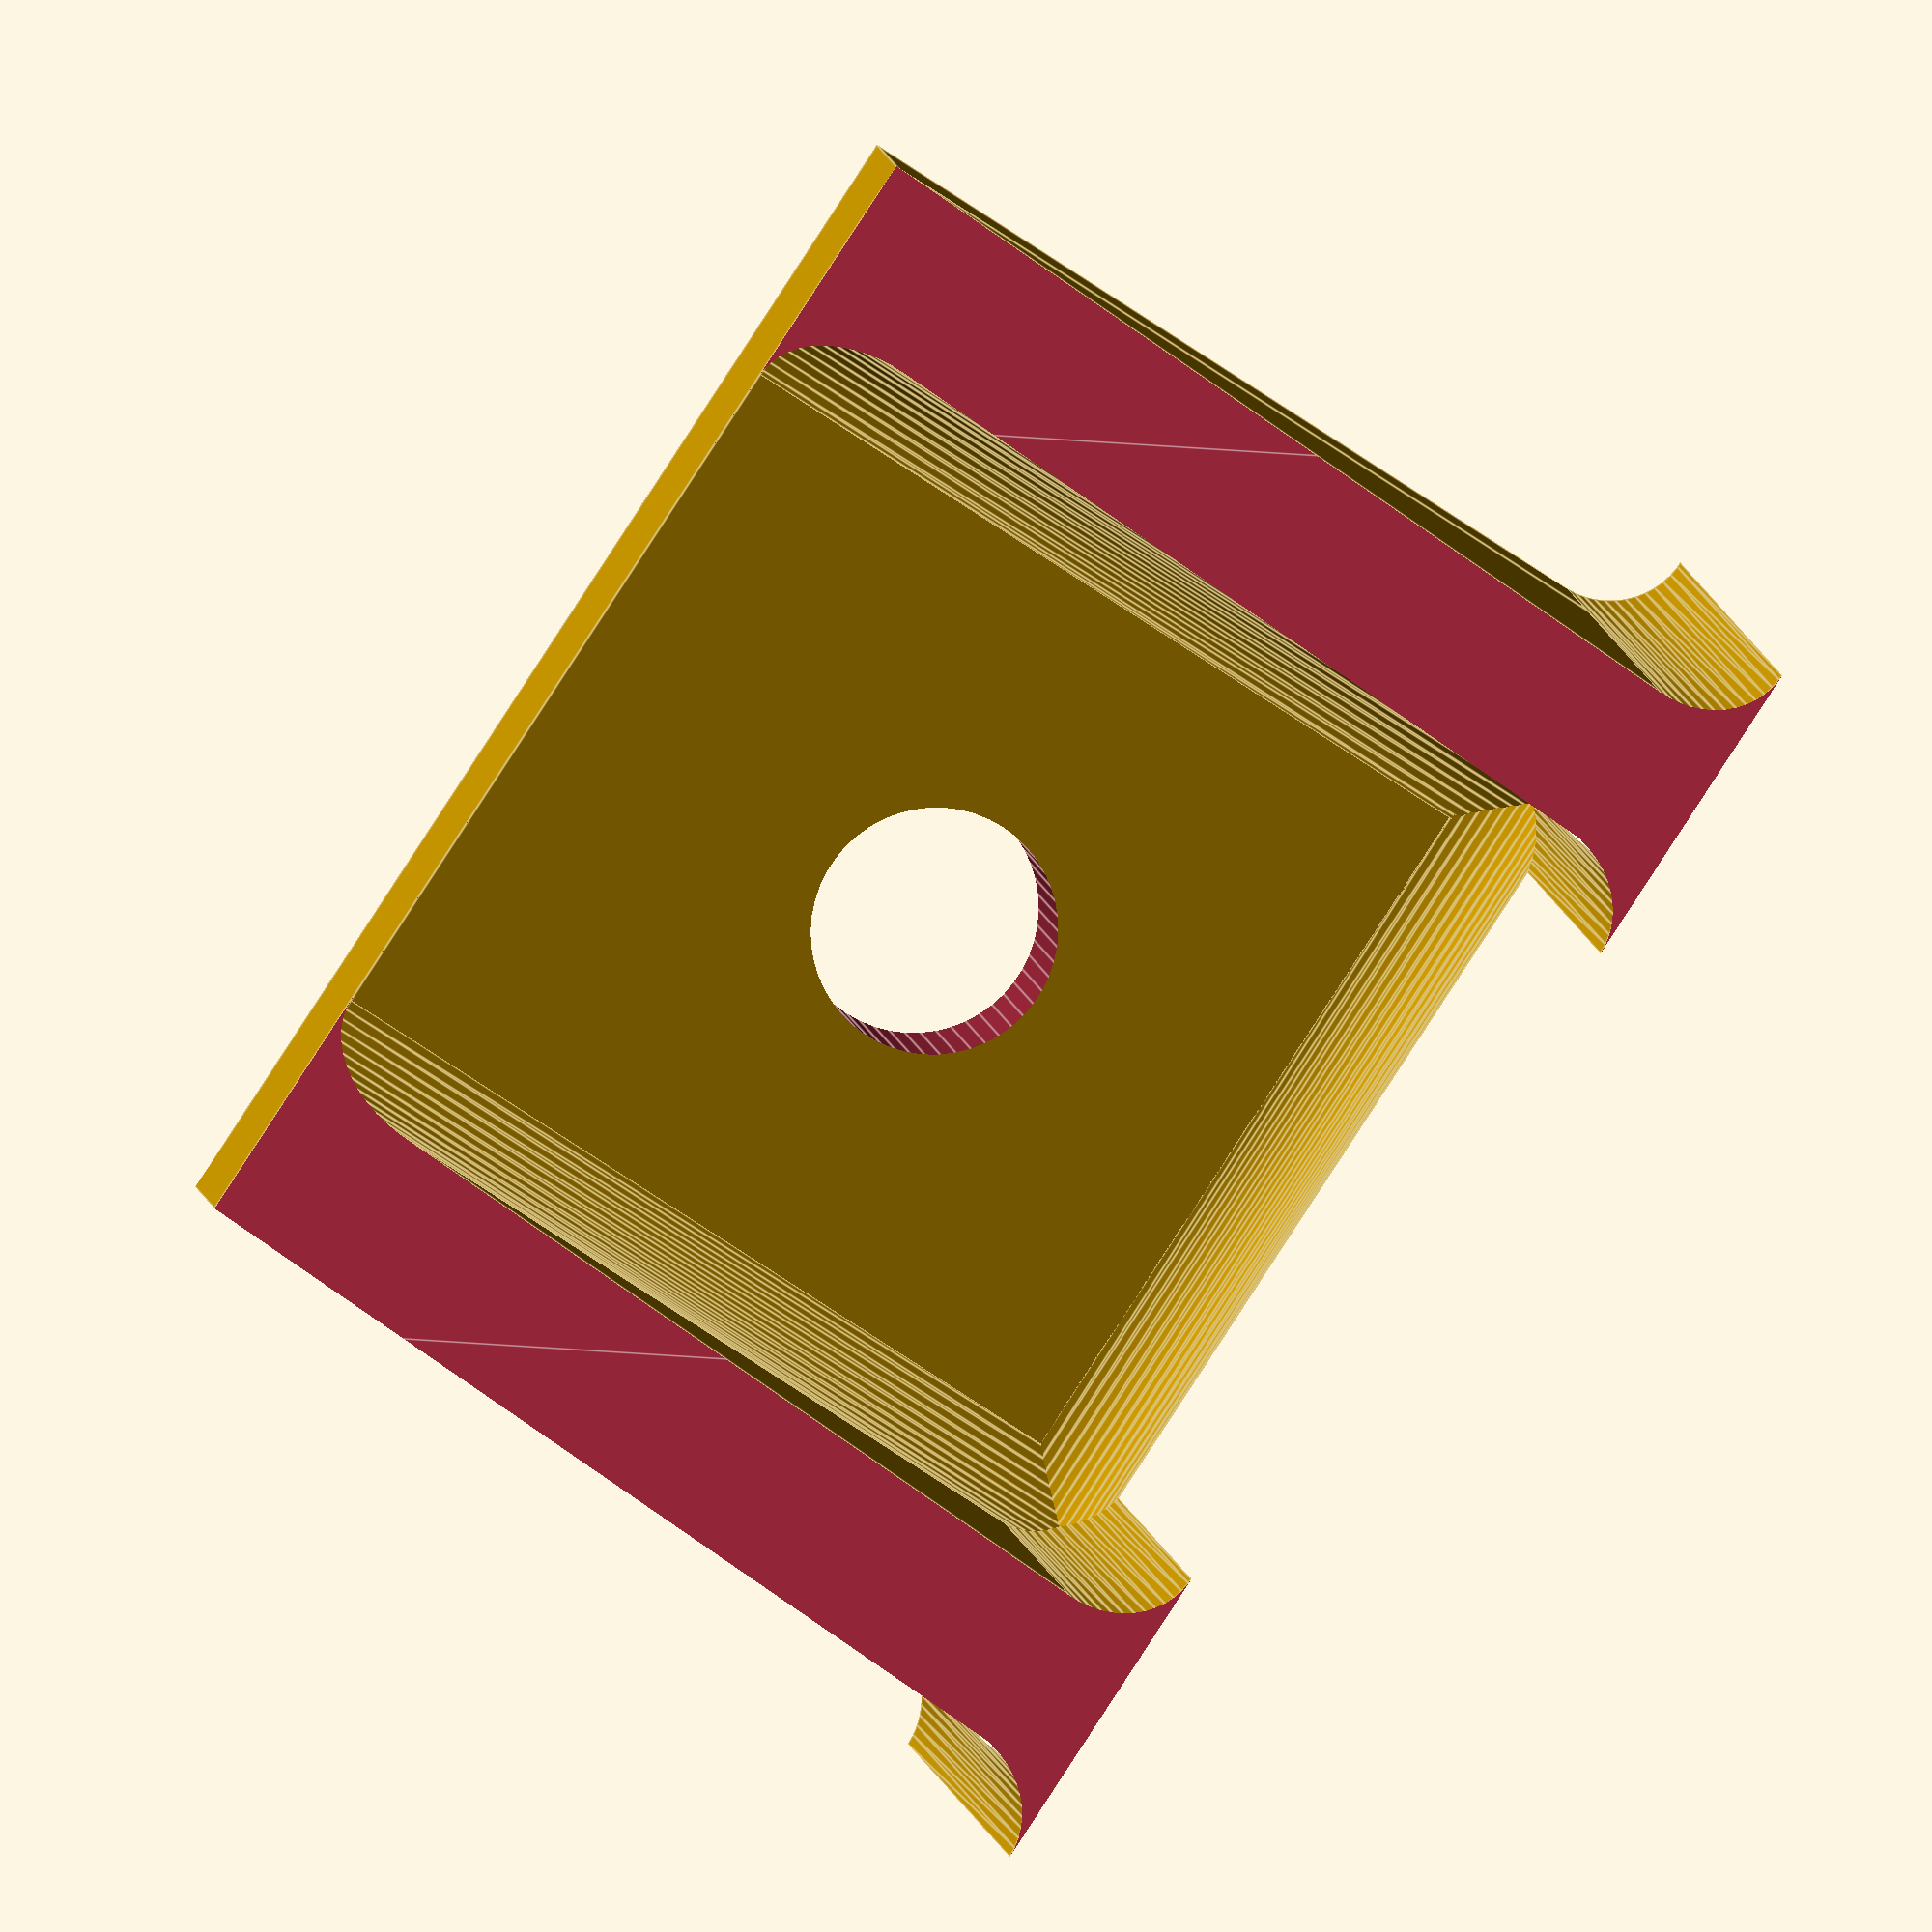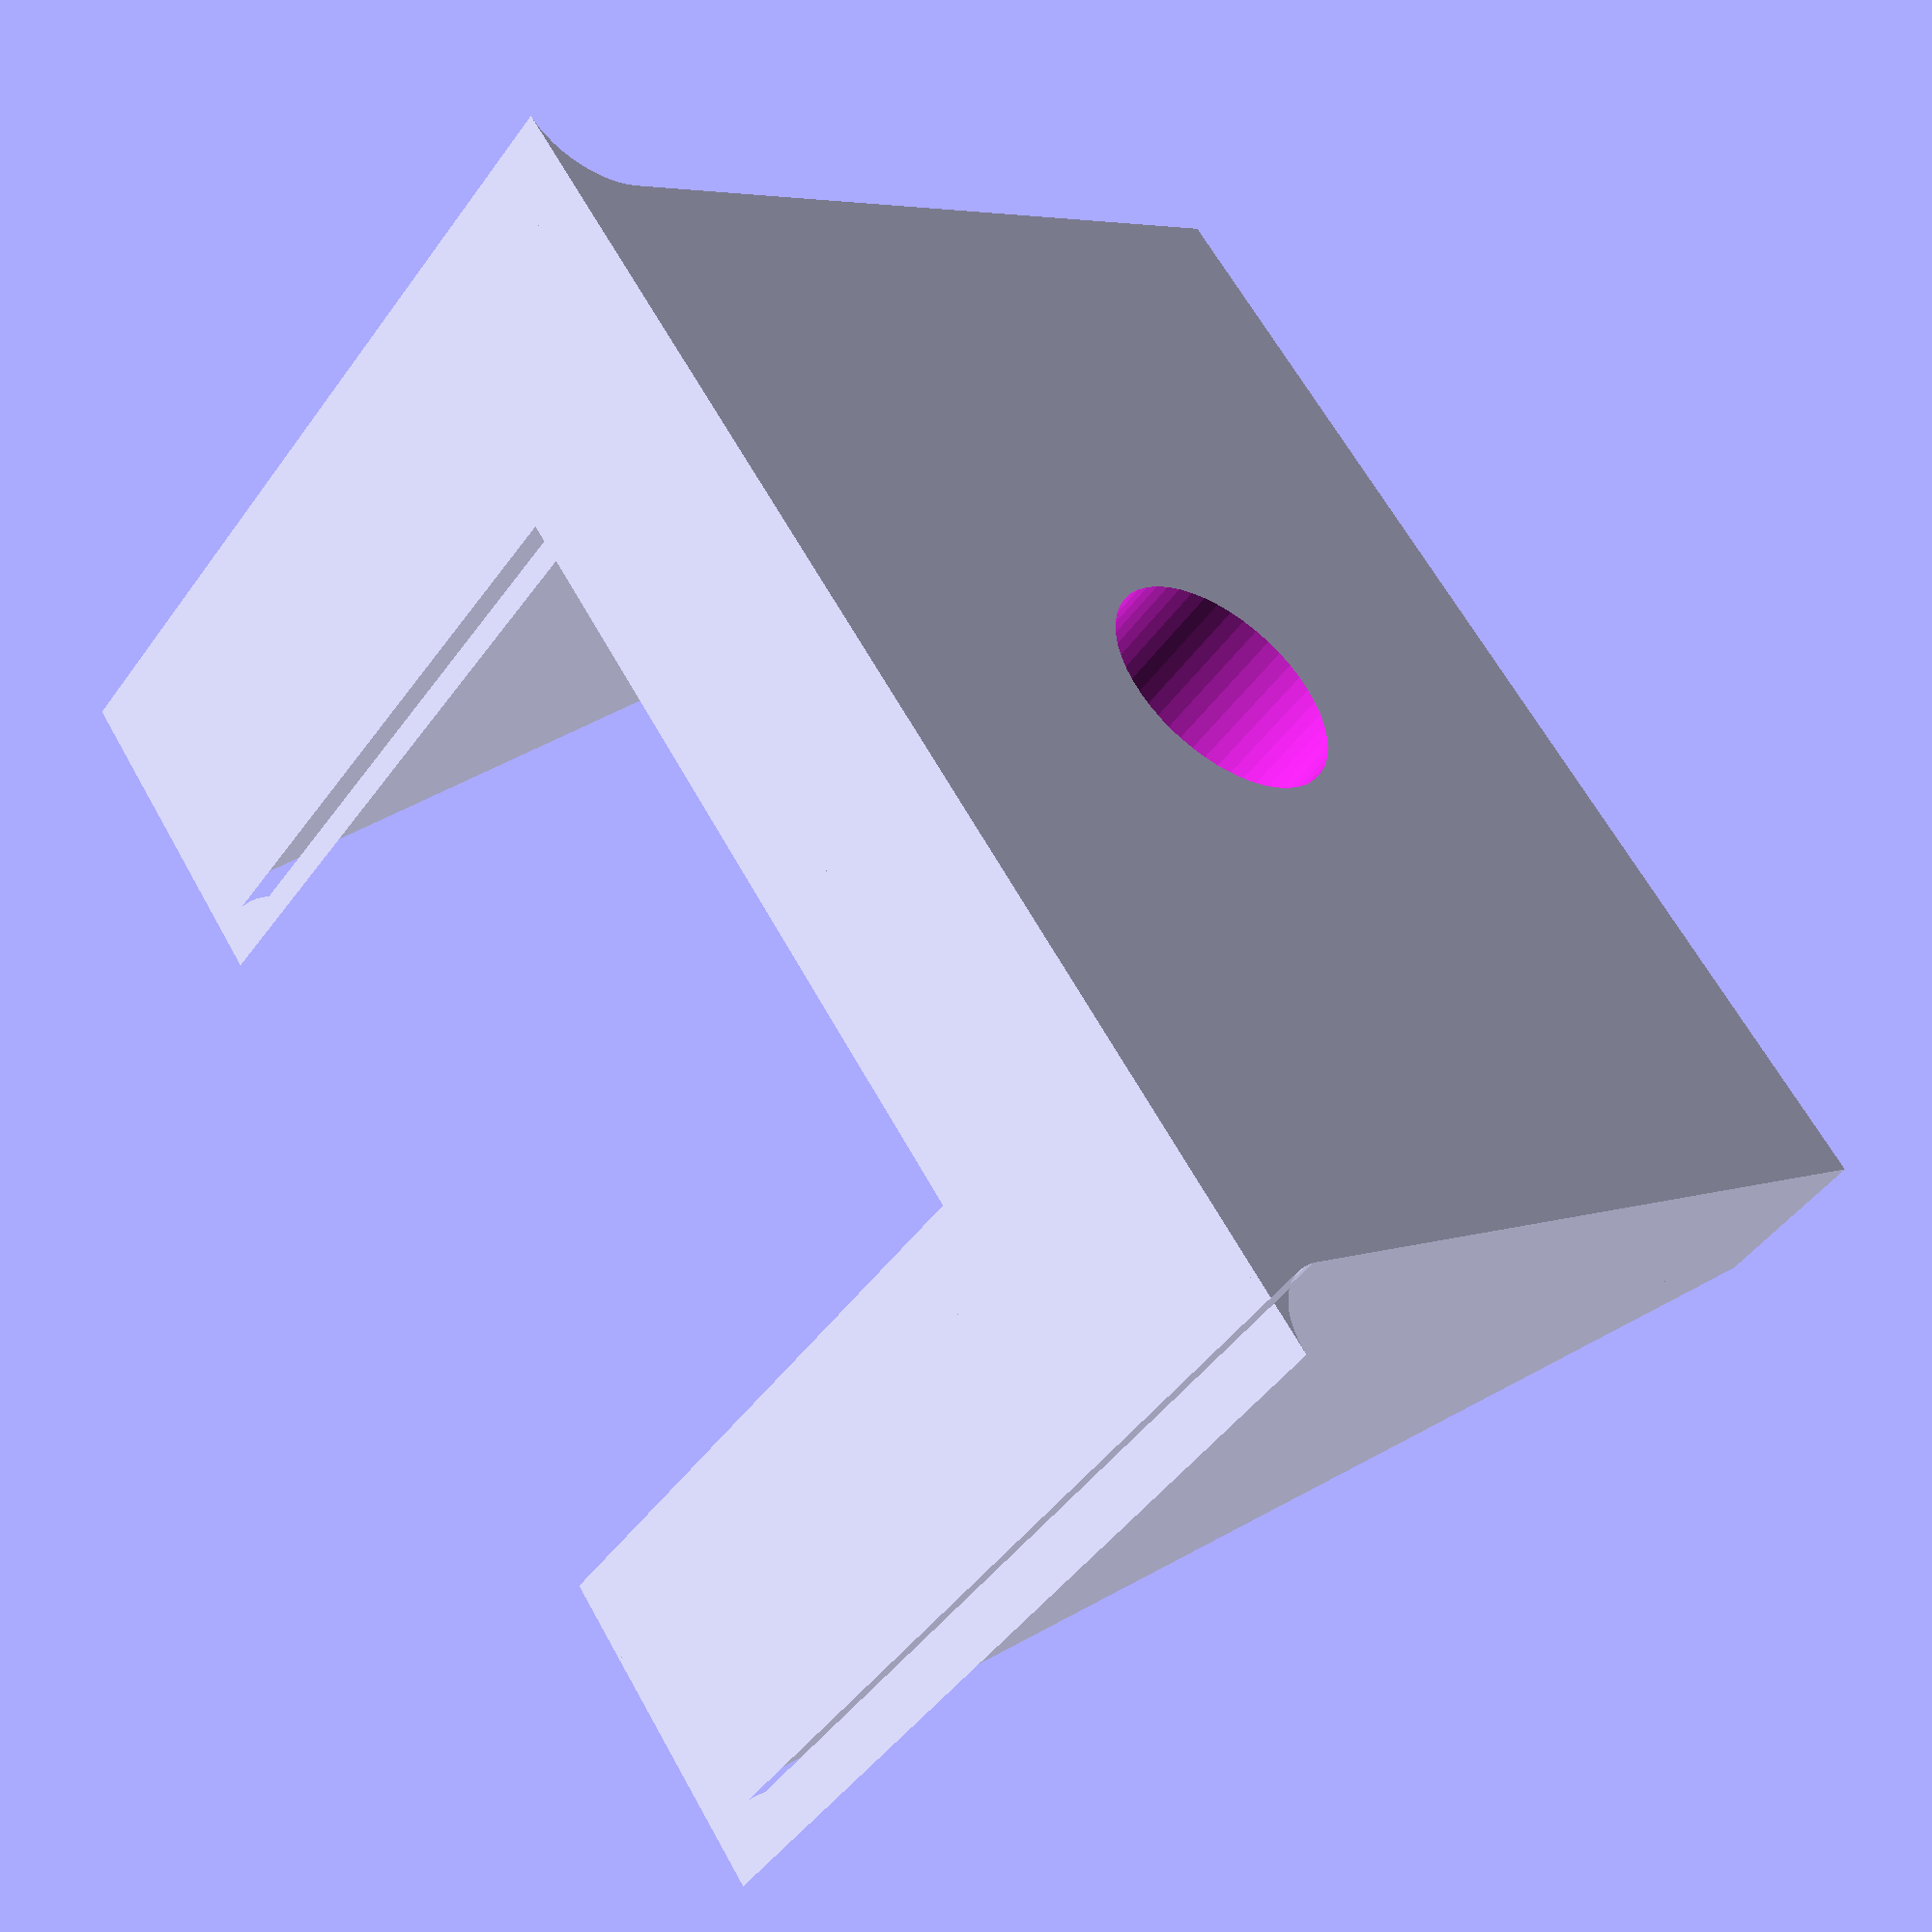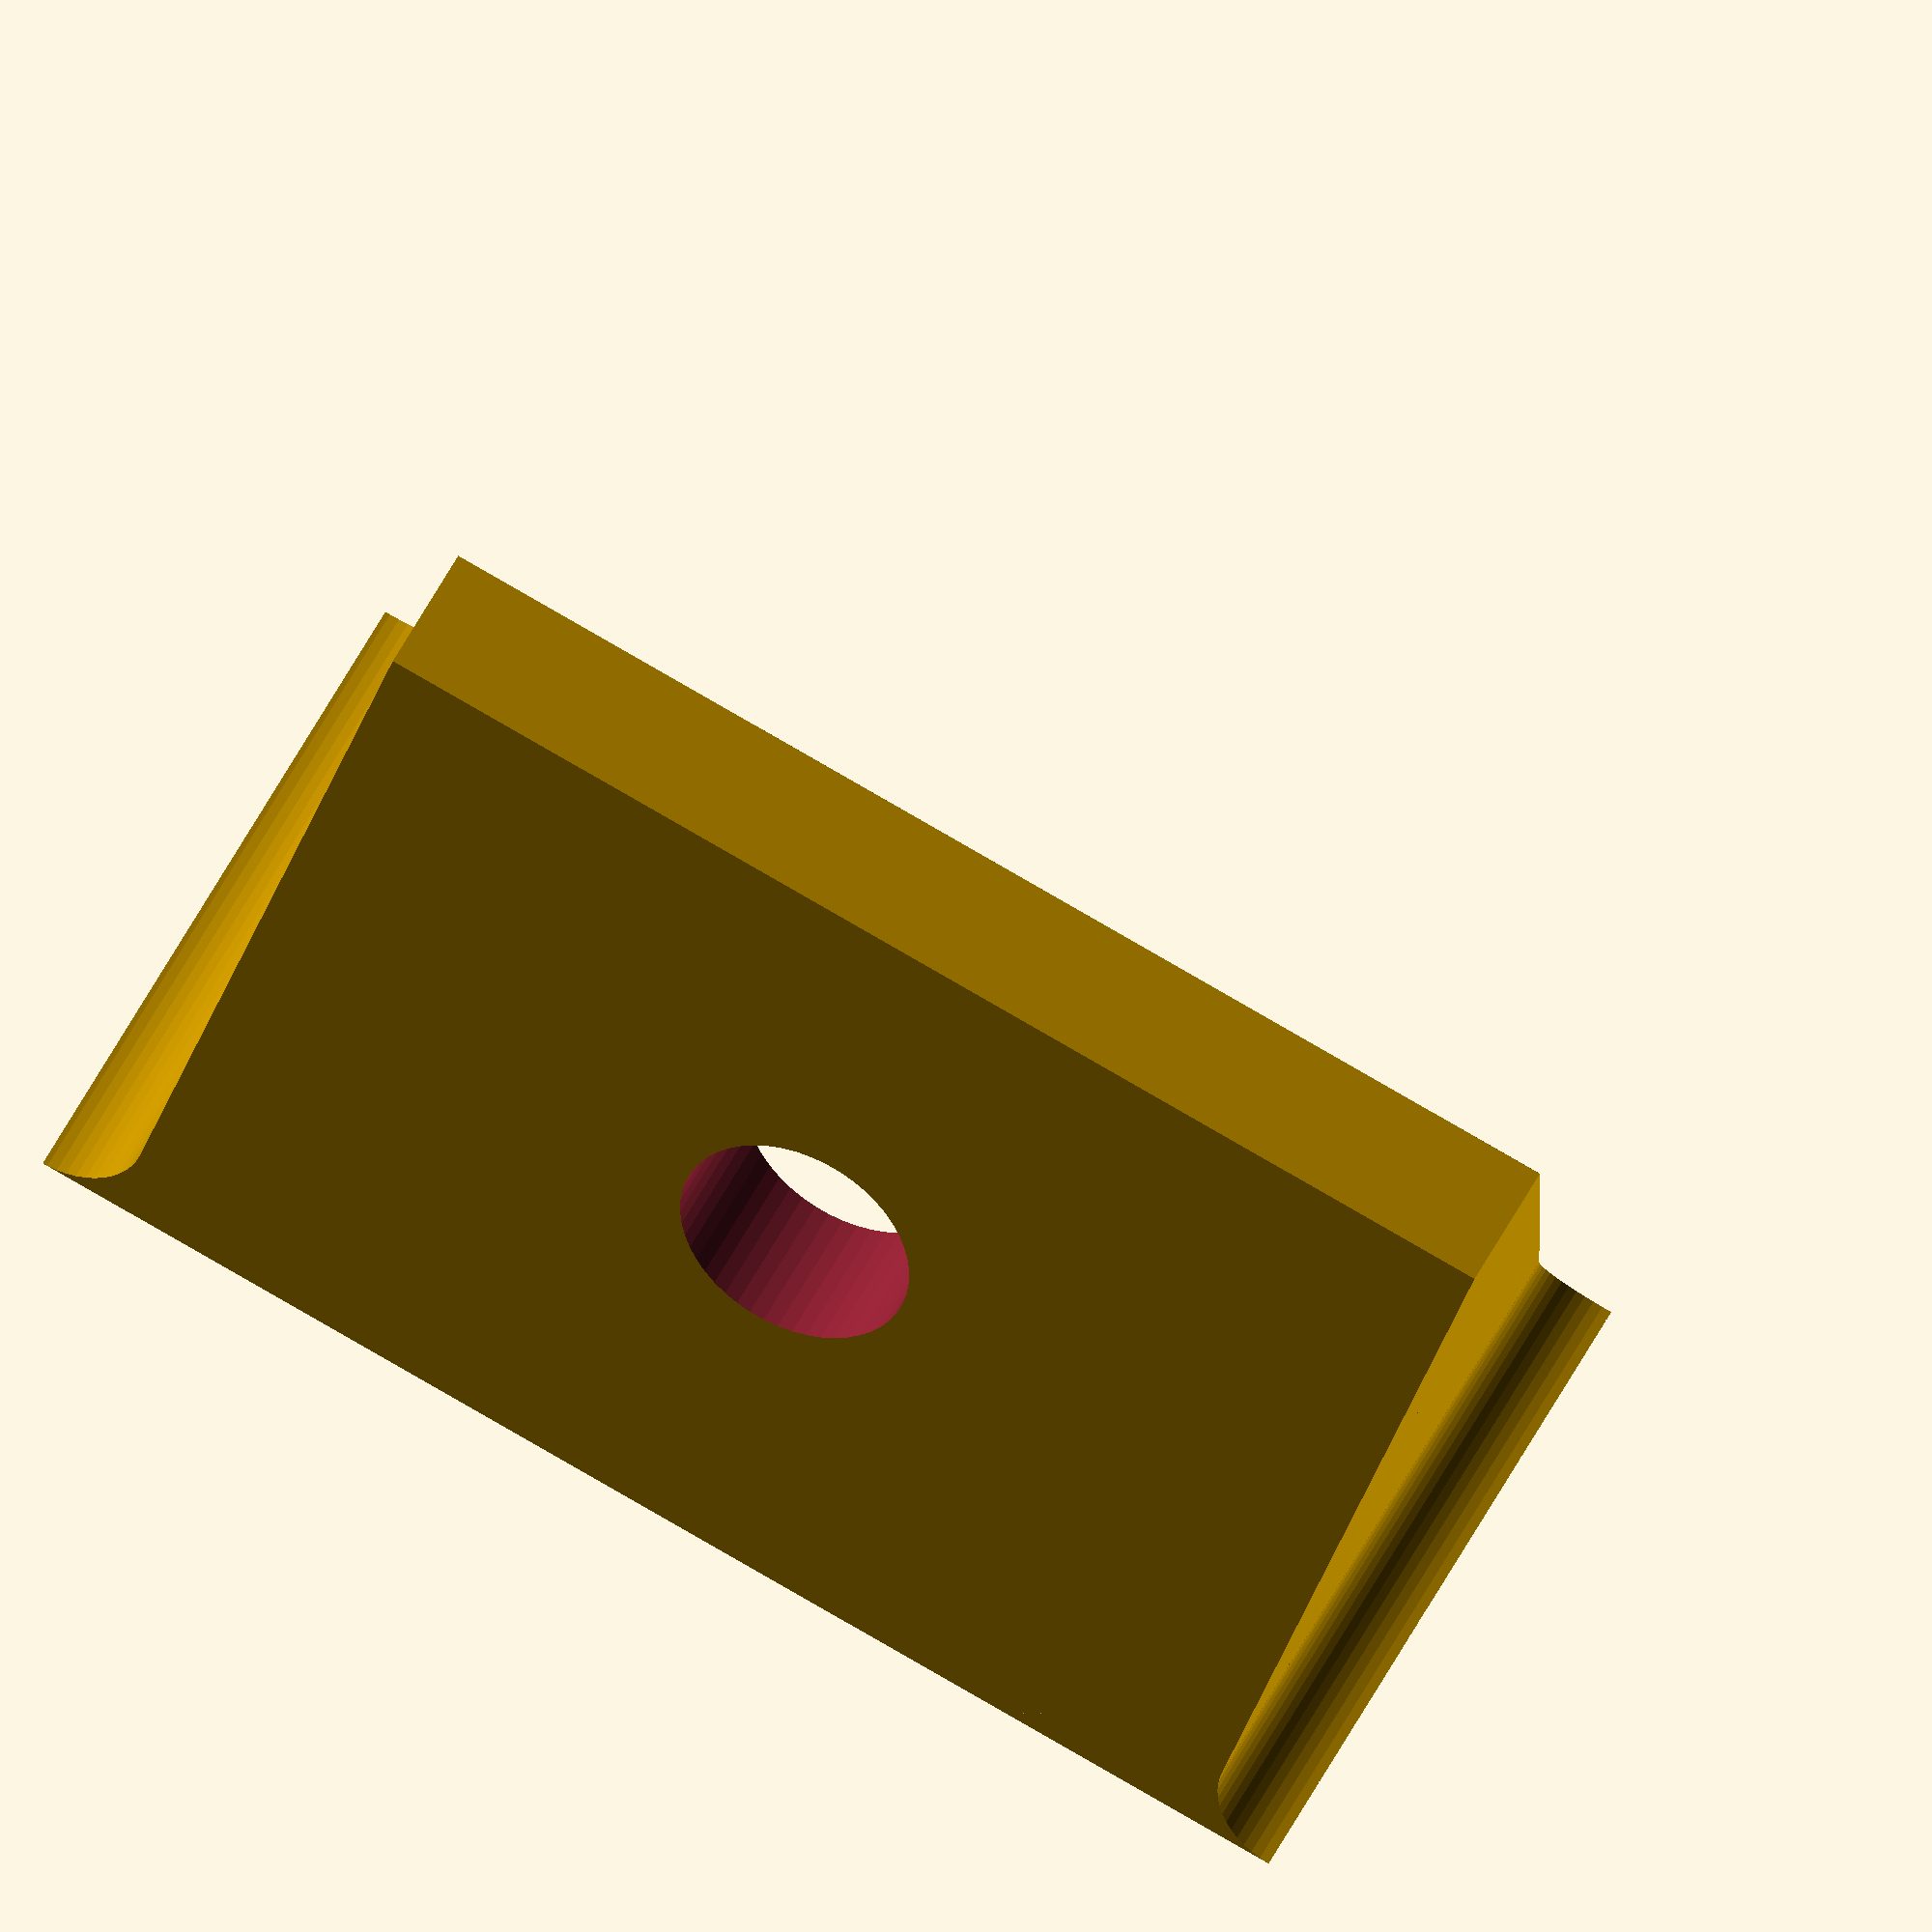
<openscad>
// mounting plate parameters
w_plate = 66.1;
l_plate = 82.4;
h_plate = 5;
r_plate_corner = 2;

// bracket mounting hole parameters
d_plate_bolt = 6.05;
x_hole_space = 38.76+d_plate_bolt;
y_hole_space = 59.45+d_plate_bolt;

// bracket opening parameters
w_opening = 30;
l_opening = 40.5;

w_bracket = 30;
l_bracket = 22;
bracket_thickness = 4;
l_bracket_support = (l_plate-l_opening-2*bracket_thickness)/2; // length of piece above & below bracket
d_bracket_bolt = 6;

r_fillet = 2;
$fn=50;


module fillet(length, r=r_fillet) {
    linear_extrude(height=length) {
    difference() {
        square(r);
        translate([r,r,0])
        circle(r);
    }
}
}

// subpart the holds the arm
module mounting_plate() {
    difference() {
        // extrude to spec'd height
        linear_extrude(height=h_plate) {
            // add corners
            offset(r=r_plate_corner)
            // create square plate w/o corners
            square([w_plate-r_plate_corner*2, l_plate-r_plate_corner*2], center=true);
        }
        // create 4 holes based on spacing parameters to be subtracted
        for (i=[-1:2:1]) {
            for (j=[-1:2:1]) {
                translate([i*x_hole_space/2, j*y_hole_space/2,h_plate/2])
                cylinder(h=2*h_plate, r=d_plate_bolt/2, center=true);
            }
        }
        // create opening in middle of mounting plate
        translate([0,0,-h_plate/2])
            linear_extrude(height=2*h_plate)        
                offset(r=r_plate_corner)
                    square([w_opening-r_plate_corner*2, l_opening-r_plate_corner*2],center=true);
    }
}

// sub part that go on the wall
module mounting_bracket() {
    difference() {
        // plate perpindicular to mounting plate
        cube([w_bracket,bracket_thickness,l_bracket]);
        // hole for mounting bolt
        translate([w_bracket/2,bracket_thickness/2,l_bracket/2])
        rotate([90,0,0])
        cylinder(h=2*bracket_thickness, r=d_bracket_bolt/2, center=true);        
    }
    // fillet bracket to base plate    
    translate([w_bracket-bracket_thickness,0,0])
    rotate([0,0,-90])
    rotate([90,0,0])
    fillet(w_bracket-2*bracket_thickness);    
    // create 2 bracket supports
    for (i=[0,1]) {
        difference() {
            union() {
                 // translate to edge
                translate([bracket_thickness+i*(w_bracket-bracket_thickness),0,0]) {
                    rotate([0,0,-90])
                    rotate([90,0,0])
                    linear_extrude(height=bracket_thickness)
                    square([l_bracket_support,l_bracket]);
                    // fillet 1 bracket support to base plate
                    translate([0,bracket_thickness,0])
                    rotate([90,0,0])
                    fillet(l_bracket_support+bracket_thickness);
                    // fillet 2 bracket support to base plate
                    translate([-bracket_thickness,bracket_thickness,0])
                    rotate([90,0,0]) 
                    rotate([0,0,90])
                    // fillet 3 bracket support to bracket
                    fillet(l_bracket_support+bracket_thickness);
                    translate([-i*bracket_thickness,0,0])
                    rotate([0,0,-90+i*270])
                    fillet(l_bracket);
                }
            }
            h_extrude = 2*(bracket_thickness+2*r_fillet);
            h_diff = h_extrude/4;
            buffer = 1.1;
            translate([-h_diff+i*(w_bracket-bracket_thickness),(buffer-1)*l_bracket_support/2,-(buffer-1)*l_bracket/2])
            rotate([0,0,180])
            rotate([0,-90,0])
            linear_extrude(height=h_extrude)
            polygon([[l_bracket*buffer,l_bracket_support*buffer],[l_bracket*buffer,0],[0,l_bracket_support*buffer]]);
        }
    }
}
mounting_bracket();

//h_extrude = 2*(bracket_thickness+r_fillet);
//            h_diff = h_extrude/4;
//            //color("red")
//buffer = 1.1;color("blue")
//            translate([-h_diff,(buffer-1)*l_bracket_support/2,-(buffer-1)*l_bracket/2])
//            rotate([0,0,180])
//            rotate([0,-90,0])
//            linear_extrude(height=h_extrude)
//
//            polygon([[l_bracket*buffer,l_bracket_support*buffer],[l_bracket*buffer,0],[0,l_bracket_support*buffer]]);

/*
union() {
    mounting_plate();
    for (i=[0:1]) {
        translate([0,-l_opening/2-bracket_thickness+i*(l_opening+2*bracket_thickness),h_plate]) // translate to either side of bracket opening
        rotate([0,0,i*180])             // rotate 2nd bracket only
        translate([-w_bracket/2,0,0])   // move bracket corner from orgin so it's center aligned with hole
        mounting_bracket();
    }
}
*/
</openscad>
<views>
elev=252.4 azim=167.9 roll=124.0 proj=o view=edges
elev=175.1 azim=131.0 roll=317.9 proj=p view=solid
elev=38.6 azim=204.4 roll=342.3 proj=o view=wireframe
</views>
